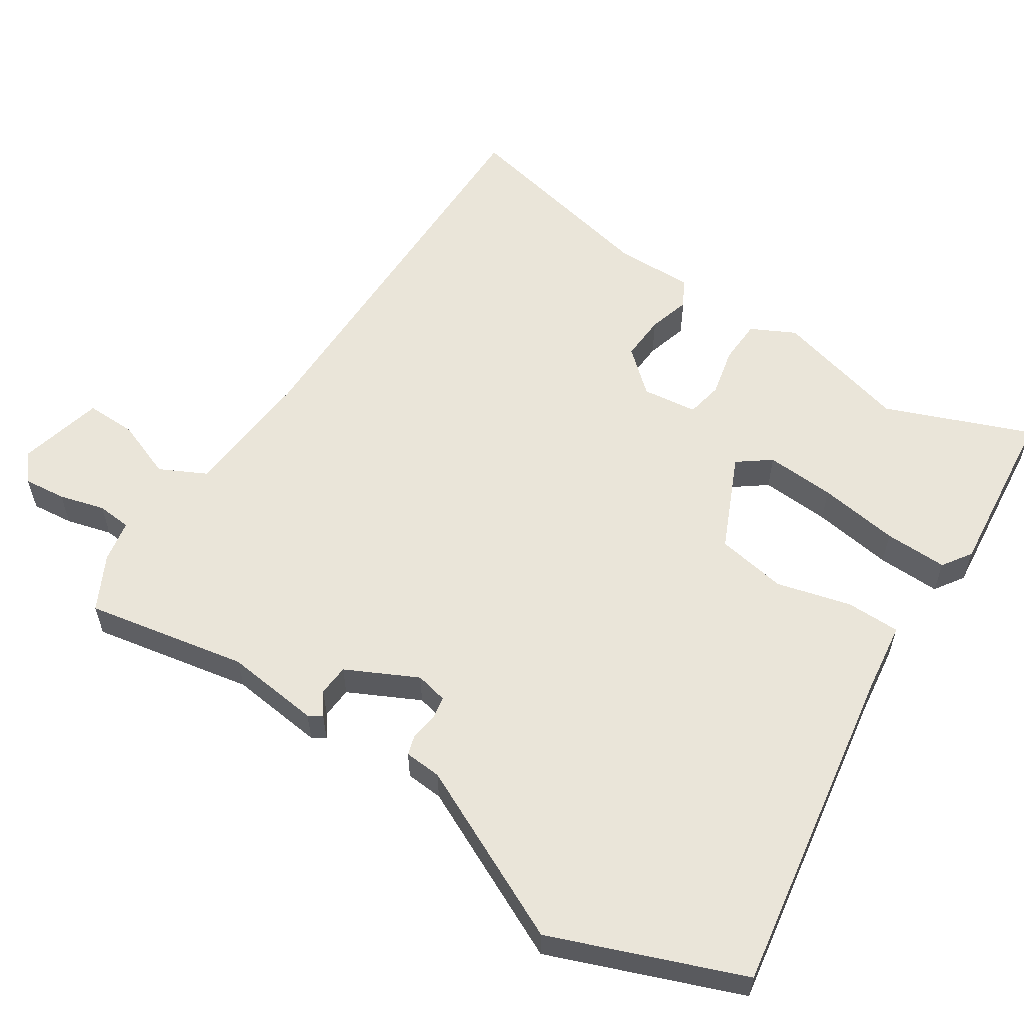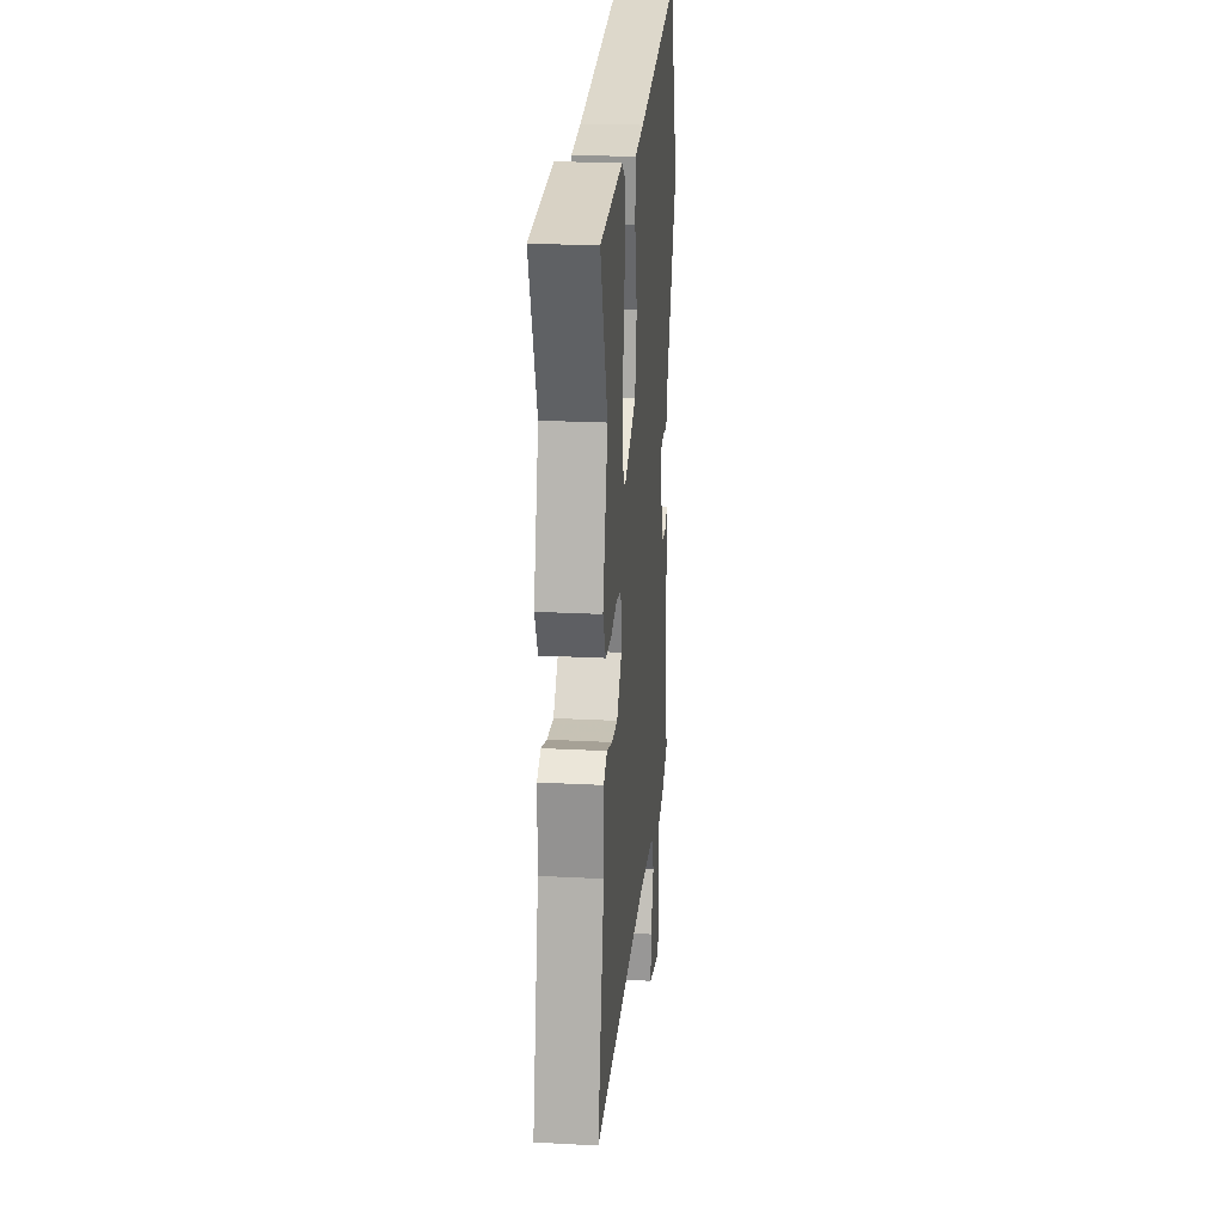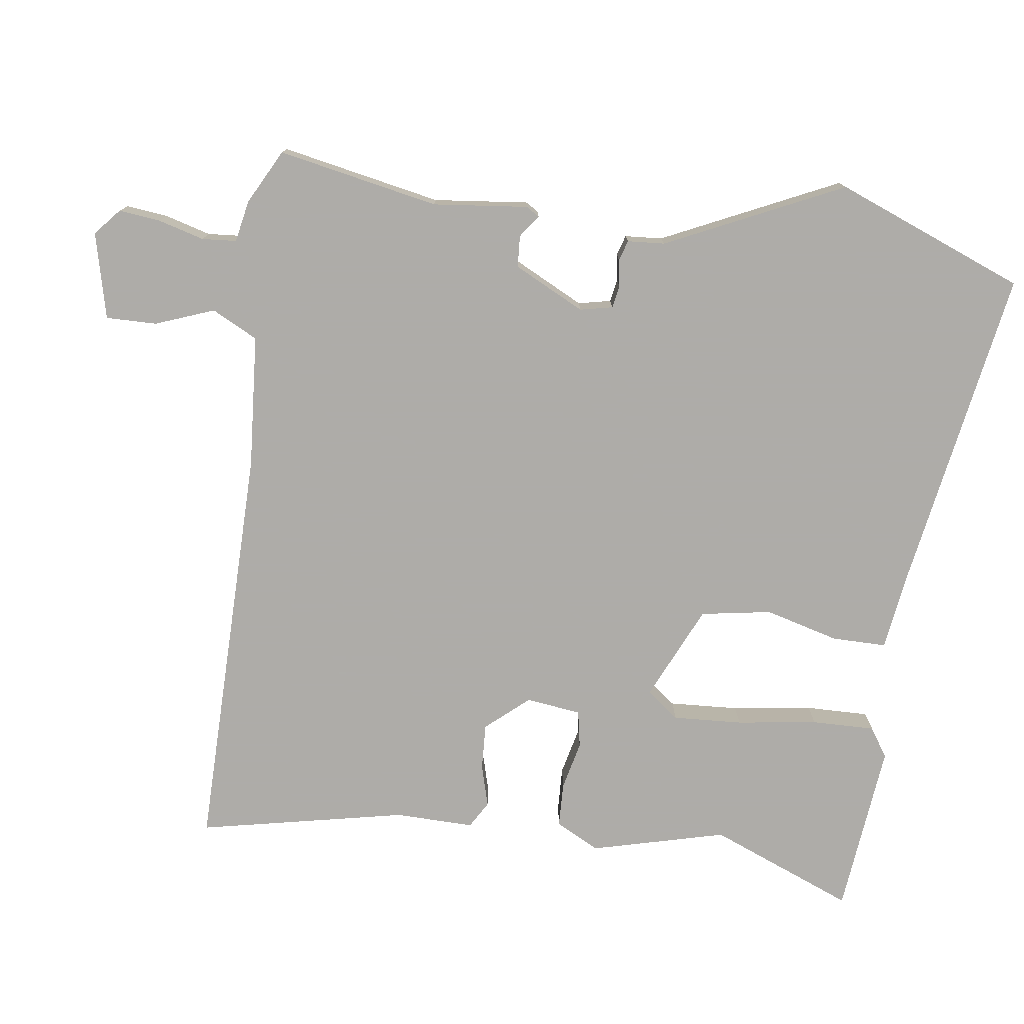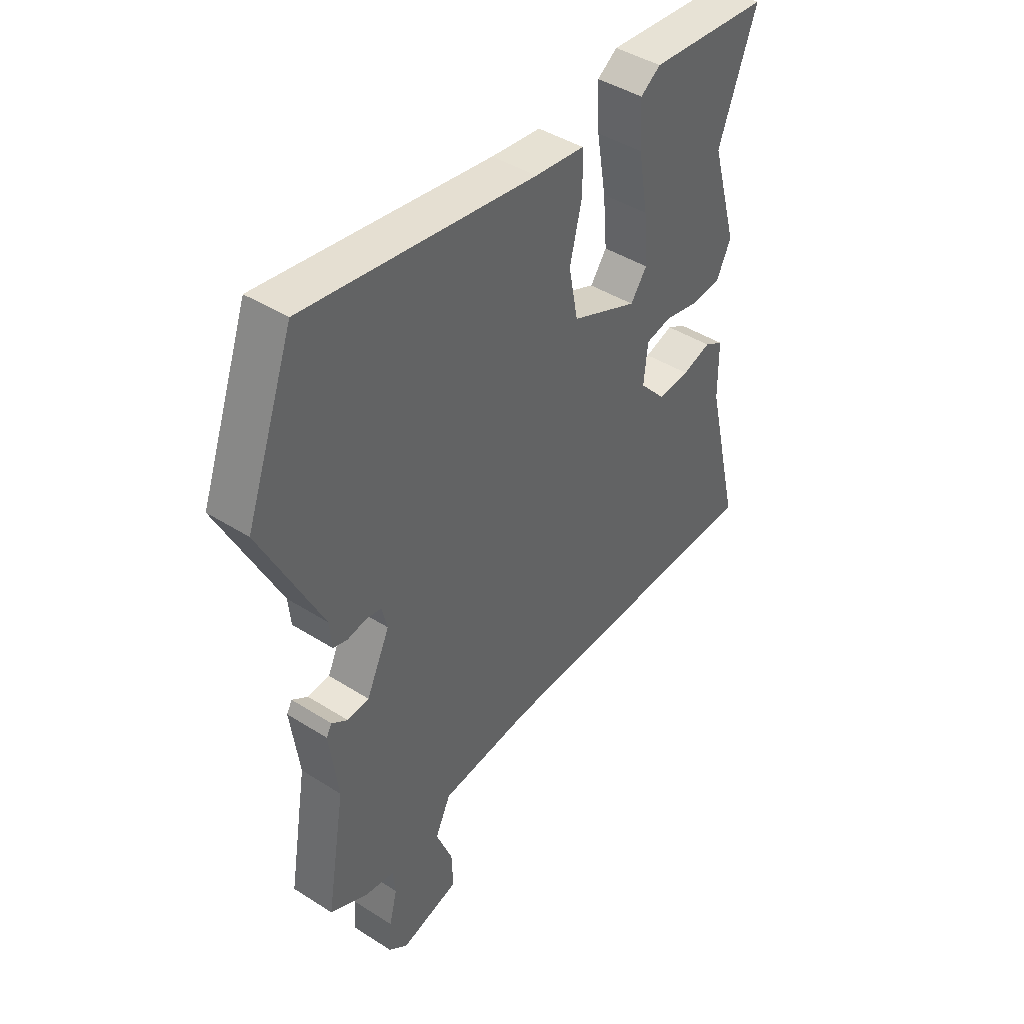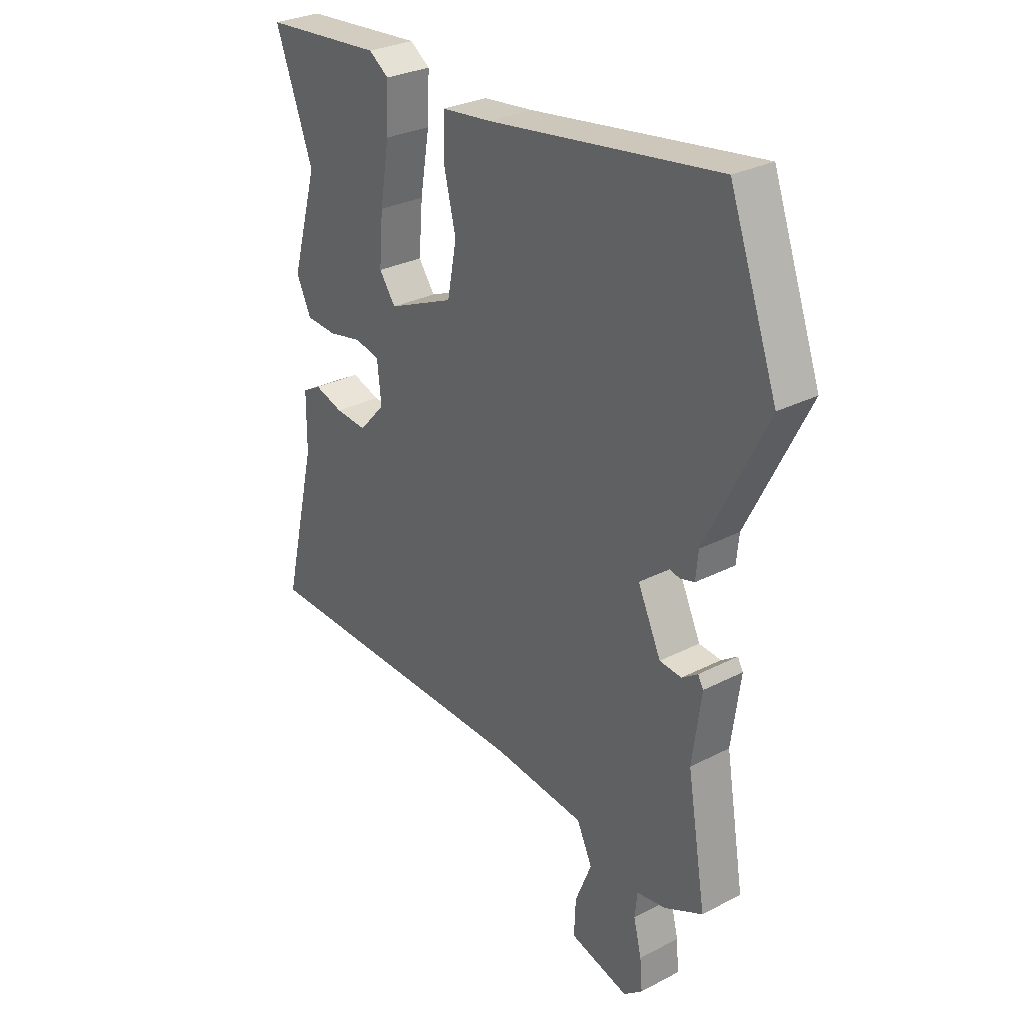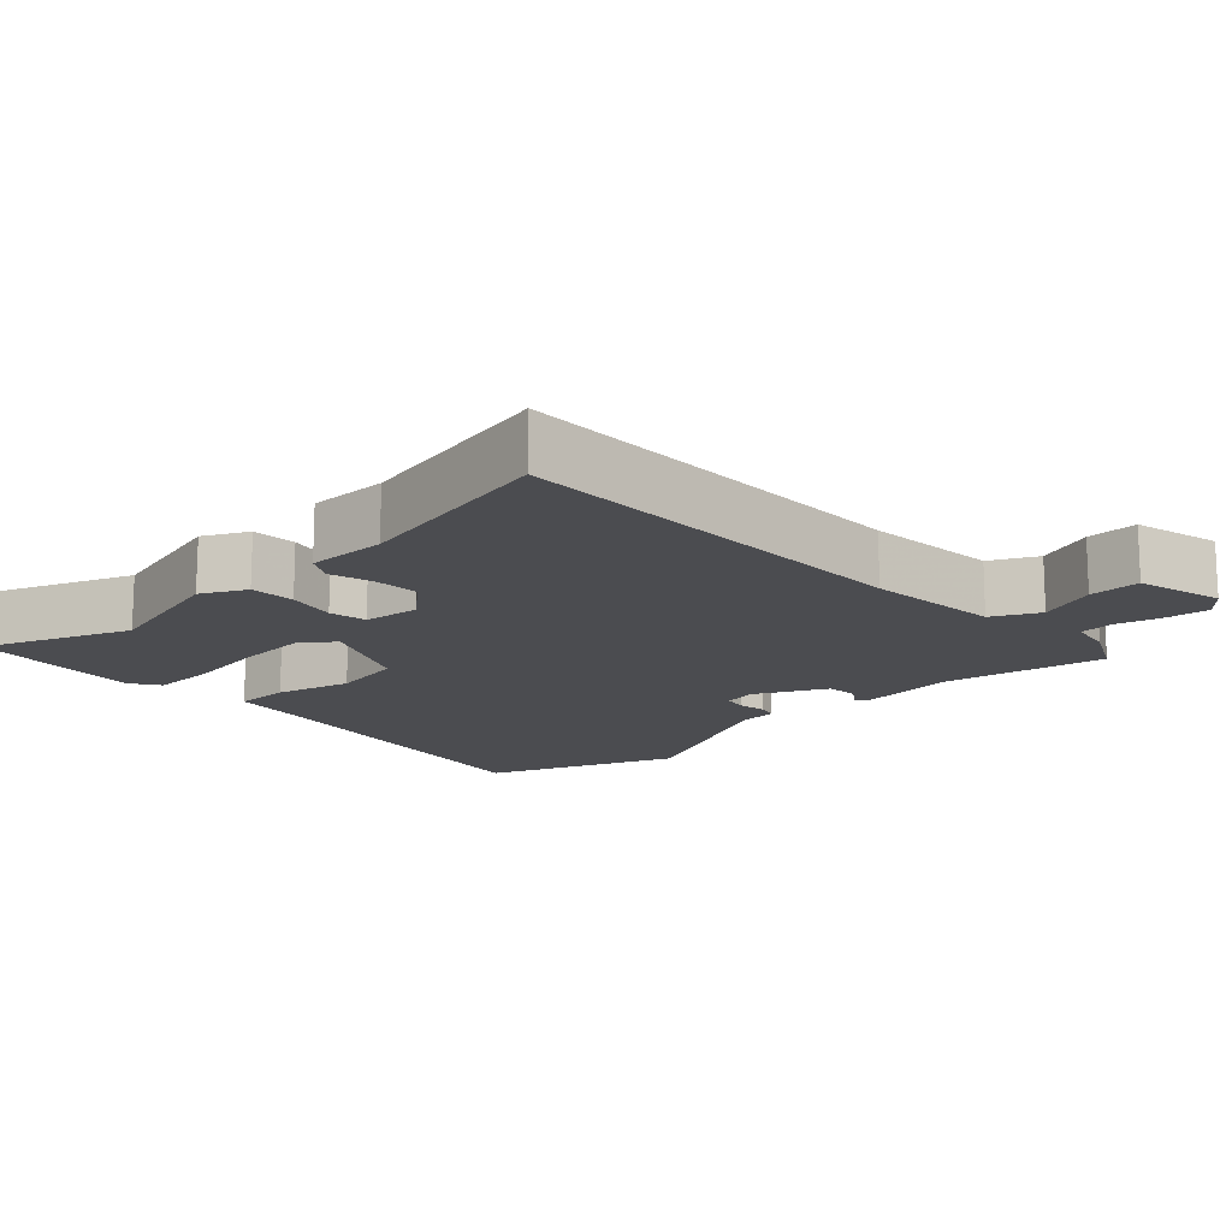
<metadata>
{"format":"obj","ext":"obj","renderer":"f3d","projection":"perspective","resolution":1024,"background":"white","views":[{"elev":58.0,"azim":-58.0,"up":"+Y"},{"elev":23.3,"azim":95.1,"up":"+Z"},{"elev":-77.0,"azim":-99.3,"up":"+Y"},{"elev":43.0,"azim":-52.9,"up":"+Z"},{"elev":29.1,"azim":-127.5,"up":"+Z"},{"elev":-15.2,"azim":132.0,"up":"+Y"}]}
</metadata>
<code>
v -0.572 0.07 0.302
v -0.475 0.07 0.569
v -0.01 0.07 0.503
v 0.09 0.07 0.492
v 0.092 0.07 0.416
v 0.067 0.07 0.312
v 0.086 0.07 0.214
v 0.22 0.07 0.157
v 0.253 0.07 0.203
v 0.245 0.07 0.3
v 0.226 0.07 0.412
v 0.222 0.07 0.5
v 0.262 0.07 0.528
v 0.503 0.07 0.509
v 0.427 0.07 0.305
v 0.48 0.07 0.119
v 0.45 0.07 0.057
v 0.388 0.07 0.053
v 0.32 0.07 0.067
v 0.269 0.07 0.056
v 0.261 0.07 -0.021
v 0.314 0.07 -0.079
v 0.378 0.07 -0.074
v 0.436 0.07 -0.056
v 0.474 0.07 -0.077
v 0.475 0.07 -0.187
v 0.543 0.07 -0.475
v -0.032 0.07 -0.485
v -0.218 0.07 -0.504
v -0.249 0.07 -0.569
v -0.216 0.07 -0.65
v -0.213 0.07 -0.721
v -0.332 0.07 -0.753
v -0.37 0.07 -0.722
v -0.365 0.07 -0.663
v -0.349 0.07 -0.599
v -0.354 0.07 -0.551
v -0.413 0.07 -0.541
v -0.49 0.07 -0.503
v -0.452 0.07 -0.277
v -0.47 0.07 -0.145
v -0.459 0.07 -0.126
v -0.427 0.07 -0.148
v -0.383 0.07 -0.144
v -0.336 0.07 -0.044
v -0.347 0.07 0.001
v -0.379 0.07 0.006
v -0.416 0.07 -0.001
v -0.445 0.07 0.007
v -0.45 0.07 0.059
v -0.572 0 0.302
v -0.475 0 0.569
v -0.01 0 0.503
v 0.09 0 0.492
v 0.092 0 0.416
v 0.067 0 0.312
v 0.086 0 0.214
v 0.22 0 0.157
v 0.253 0 0.203
v 0.245 0 0.3
v 0.226 0 0.412
v 0.222 0 0.5
v 0.262 0 0.528
v 0.503 0 0.509
v 0.427 0 0.305
v 0.48 0 0.119
v 0.45 0 0.057
v 0.388 0 0.053
v 0.32 0 0.067
v 0.269 0 0.056
v 0.261 0 -0.021
v 0.314 0 -0.079
v 0.378 0 -0.074
v 0.436 0 -0.056
v 0.474 0 -0.077
v 0.475 0 -0.187
v 0.543 0 -0.475
v -0.032 0 -0.485
v -0.218 0 -0.504
v -0.249 0 -0.569
v -0.216 0 -0.65
v -0.213 0 -0.721
v -0.332 0 -0.753
v -0.37 0 -0.722
v -0.365 0 -0.663
v -0.349 0 -0.599
v -0.354 0 -0.551
v -0.413 0 -0.541
v -0.49 0 -0.503
v -0.452 0 -0.277
v -0.47 0 -0.145
v -0.459 0 -0.126
v -0.427 0 -0.148
v -0.383 0 -0.144
v -0.336 0 -0.044
v -0.347 0 0.001
v -0.379 0 0.006
v -0.416 0 -0.001
v -0.445 0 0.007
v -0.45 0 0.059
f 47 48 49 50
f 1 2 3
f 50 1 3
f 47 50 3
f 46 47 3
f 4 5 6
f 3 4 6
f 46 3 6
f 45 46 6
f 44 45 6 7
f 40 41 42 43
f 40 43 44
f 39 40 44
f 38 39 44
f 37 38 44
f 44 7 8
f 37 44 8
f 36 37 8
f 34 35 36
f 33 34 36
f 32 33 36
f 31 32 36
f 30 31 36
f 29 30 36
f 26 27 28
f 26 28 29
f 25 26 29
f 24 25 29
f 23 24 29
f 22 23 29
f 21 22 29 36
f 17 18 19
f 16 17 19
f 15 16 19
f 14 15 19
f 13 14 19
f 12 13 19
f 11 12 19
f 10 11 19
f 9 10 19 20
f 8 9 20 21
f 8 21 36
f 100 99 98 97
f 53 52 51
f 53 51 100
f 53 100 97
f 53 97 96
f 56 55 54
f 56 54 53
f 56 53 96
f 56 96 95
f 57 56 95 94
f 93 92 91 90
f 94 93 90
f 94 90 89
f 94 89 88
f 94 88 87
f 58 57 94
f 58 94 87
f 58 87 86
f 86 85 84
f 86 84 83
f 86 83 82
f 86 82 81
f 86 81 80
f 86 80 79
f 78 77 76
f 79 78 76
f 79 76 75
f 79 75 74
f 79 74 73
f 79 73 72
f 86 79 72 71
f 69 68 67
f 69 67 66
f 69 66 65
f 69 65 64
f 69 64 63
f 69 63 62
f 69 62 61
f 69 61 60
f 70 69 60 59
f 71 70 59 58
f 86 71 58
f 1 51 52 2
f 2 52 53 3
f 3 53 54 4
f 4 54 55 5
f 5 55 56 6
f 6 56 57 7
f 7 57 58 8
f 8 58 59 9
f 9 59 60 10
f 10 60 61 11
f 11 61 62 12
f 12 62 63 13
f 13 63 64 14
f 14 64 65 15
f 15 65 66 16
f 16 66 67 17
f 17 67 68 18
f 18 68 69 19
f 19 69 70 20
f 20 70 71 21
f 21 71 72 22
f 22 72 73 23
f 23 73 74 24
f 24 74 75 25
f 25 75 76 26
f 26 76 77 27
f 27 77 78 28
f 28 78 79 29
f 29 79 80 30
f 30 80 81 31
f 31 81 82 32
f 32 82 83 33
f 33 83 84 34
f 34 84 85 35
f 35 85 86 36
f 36 86 87 37
f 37 87 88 38
f 38 88 89 39
f 39 89 90 40
f 40 90 91 41
f 41 91 92 42
f 42 92 93 43
f 43 93 94 44
f 44 94 95 45
f 45 95 96 46
f 46 96 97 47
f 47 97 98 48
f 48 98 99 49
f 49 99 100 50
f 50 100 51 1

</code>
